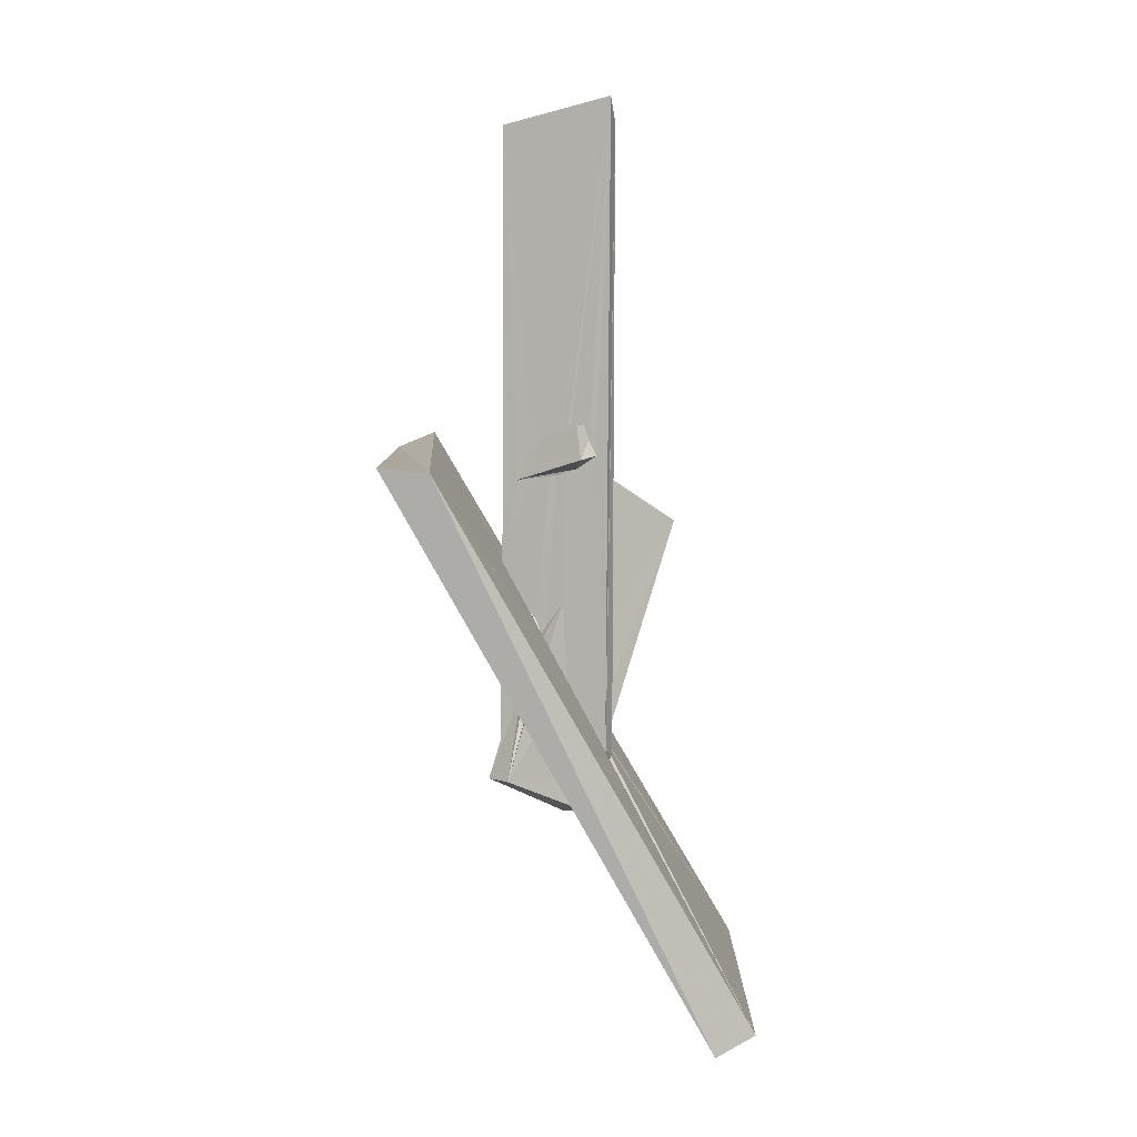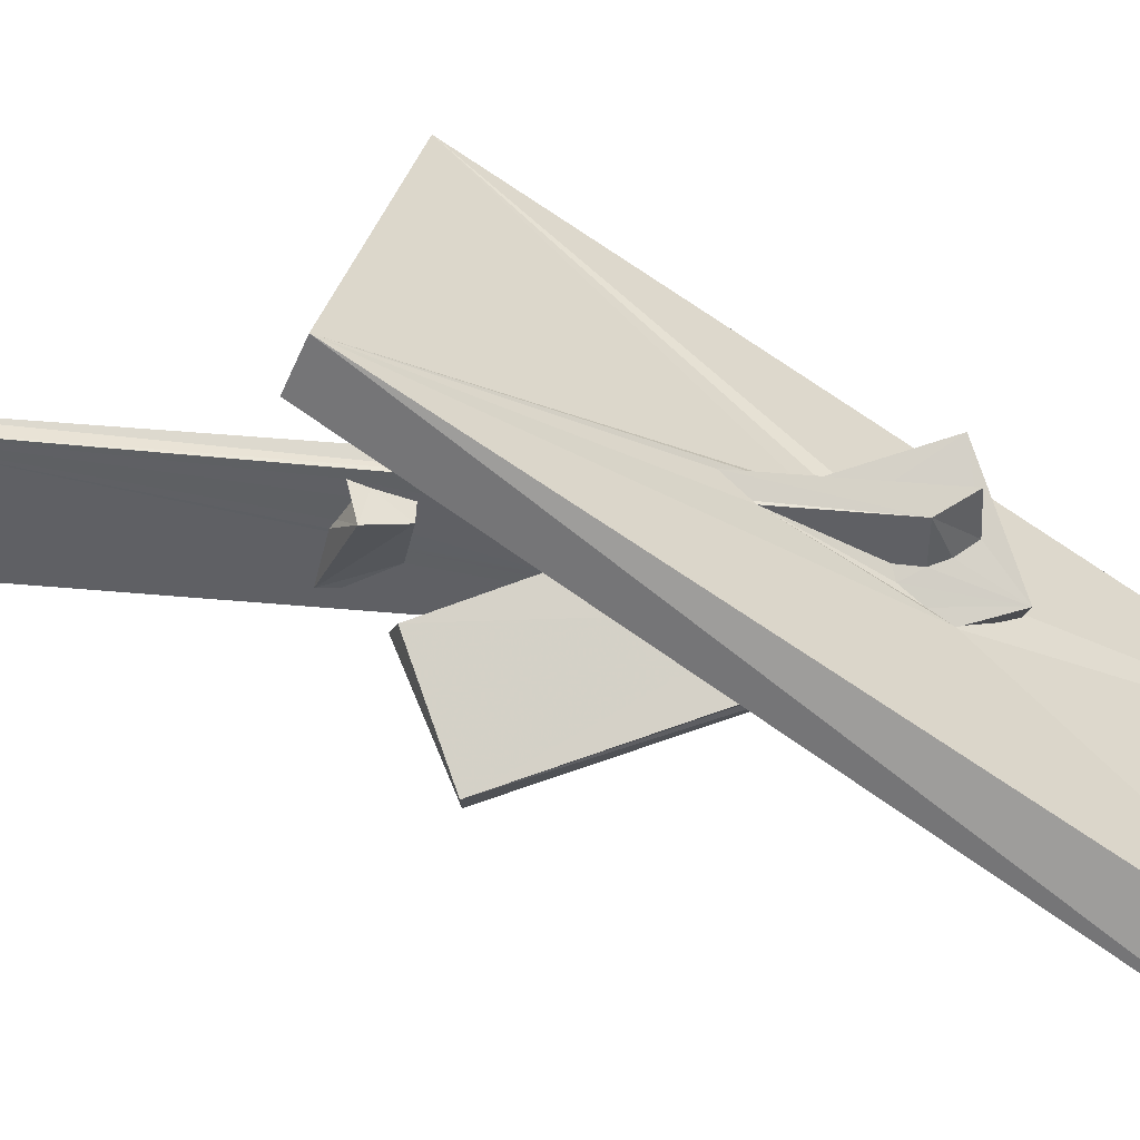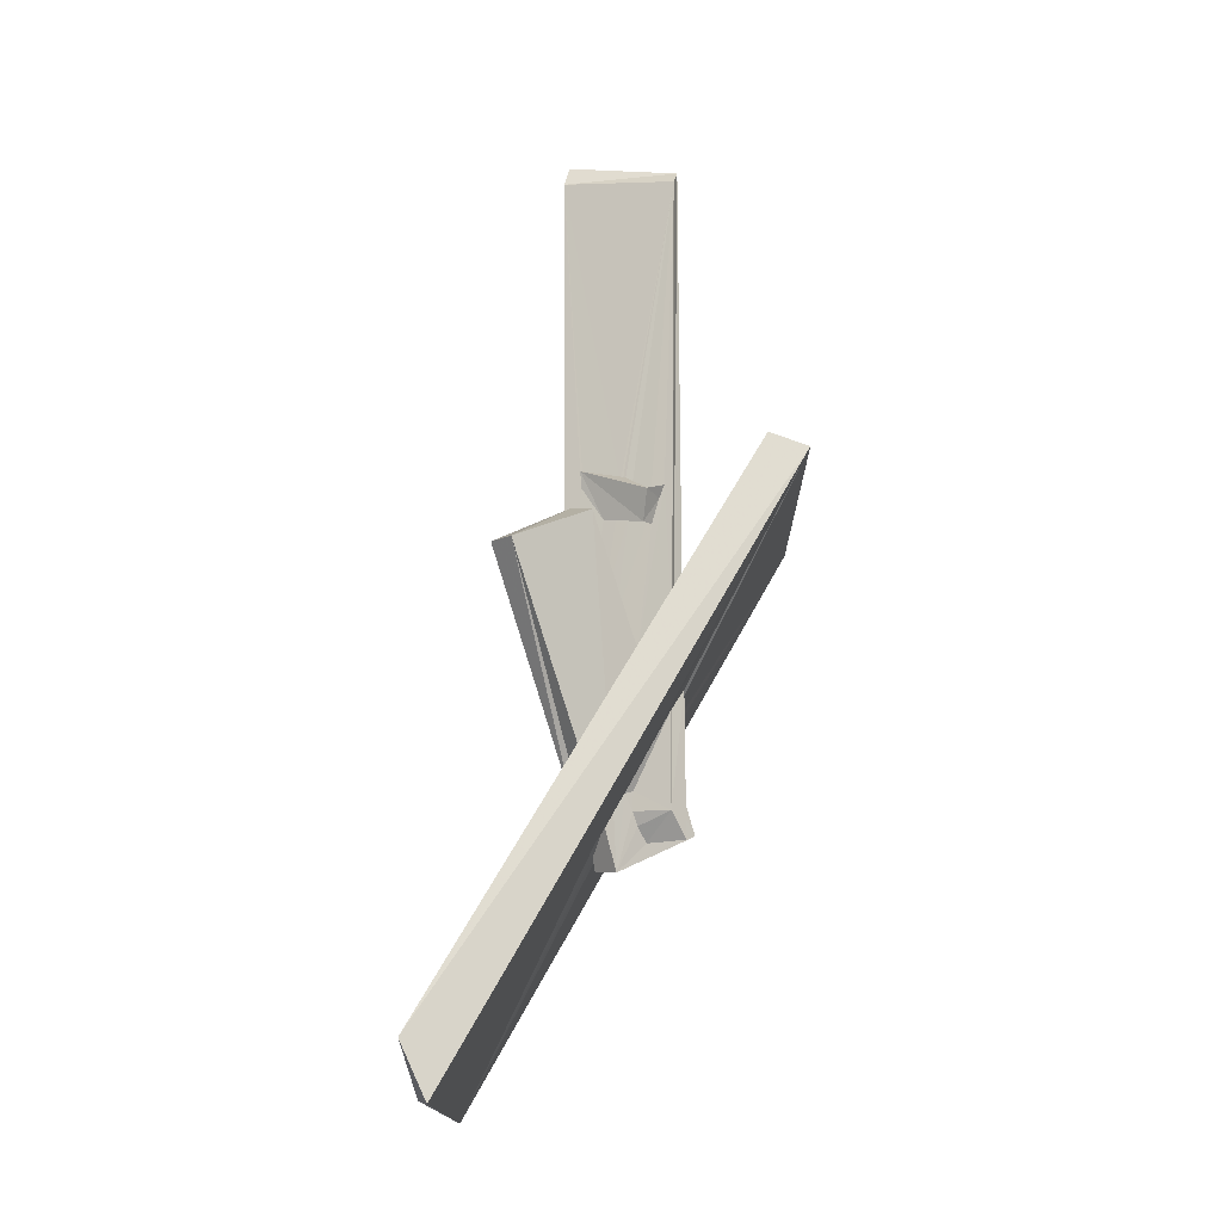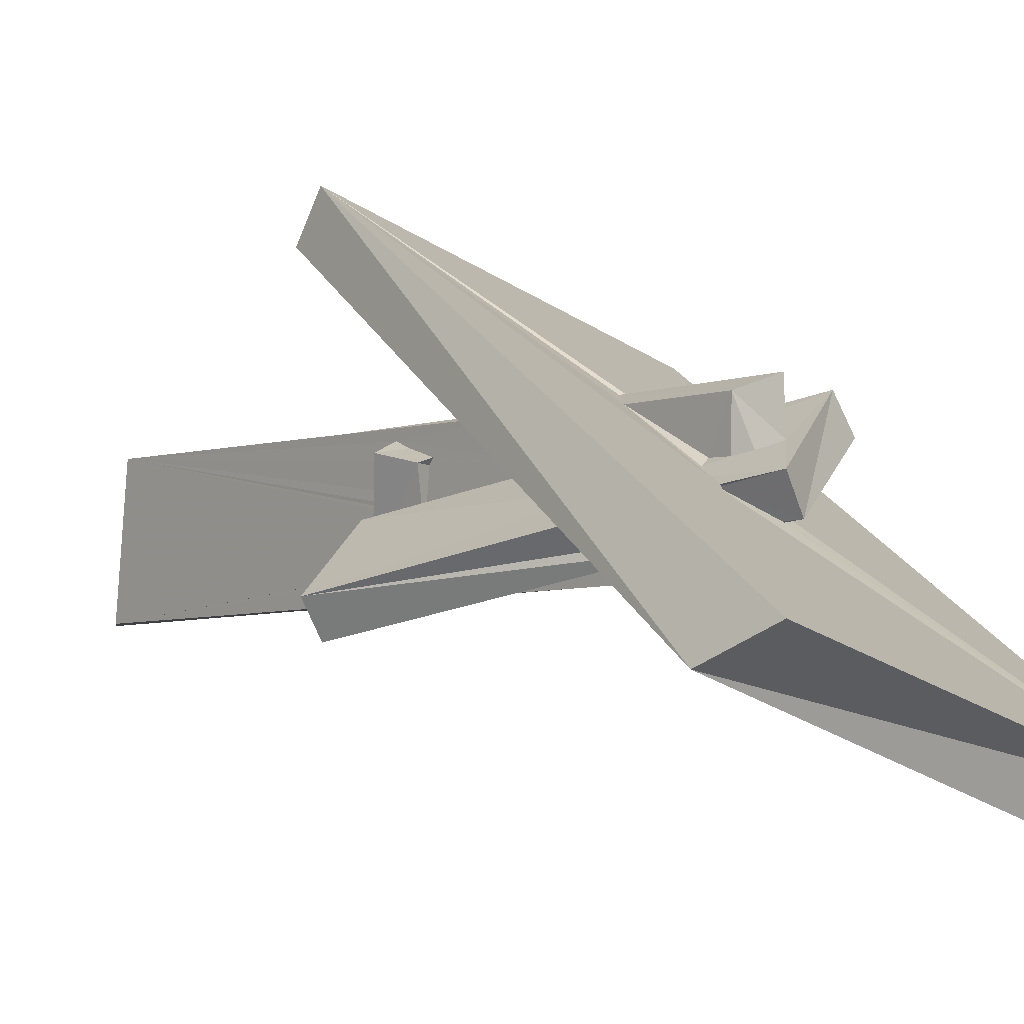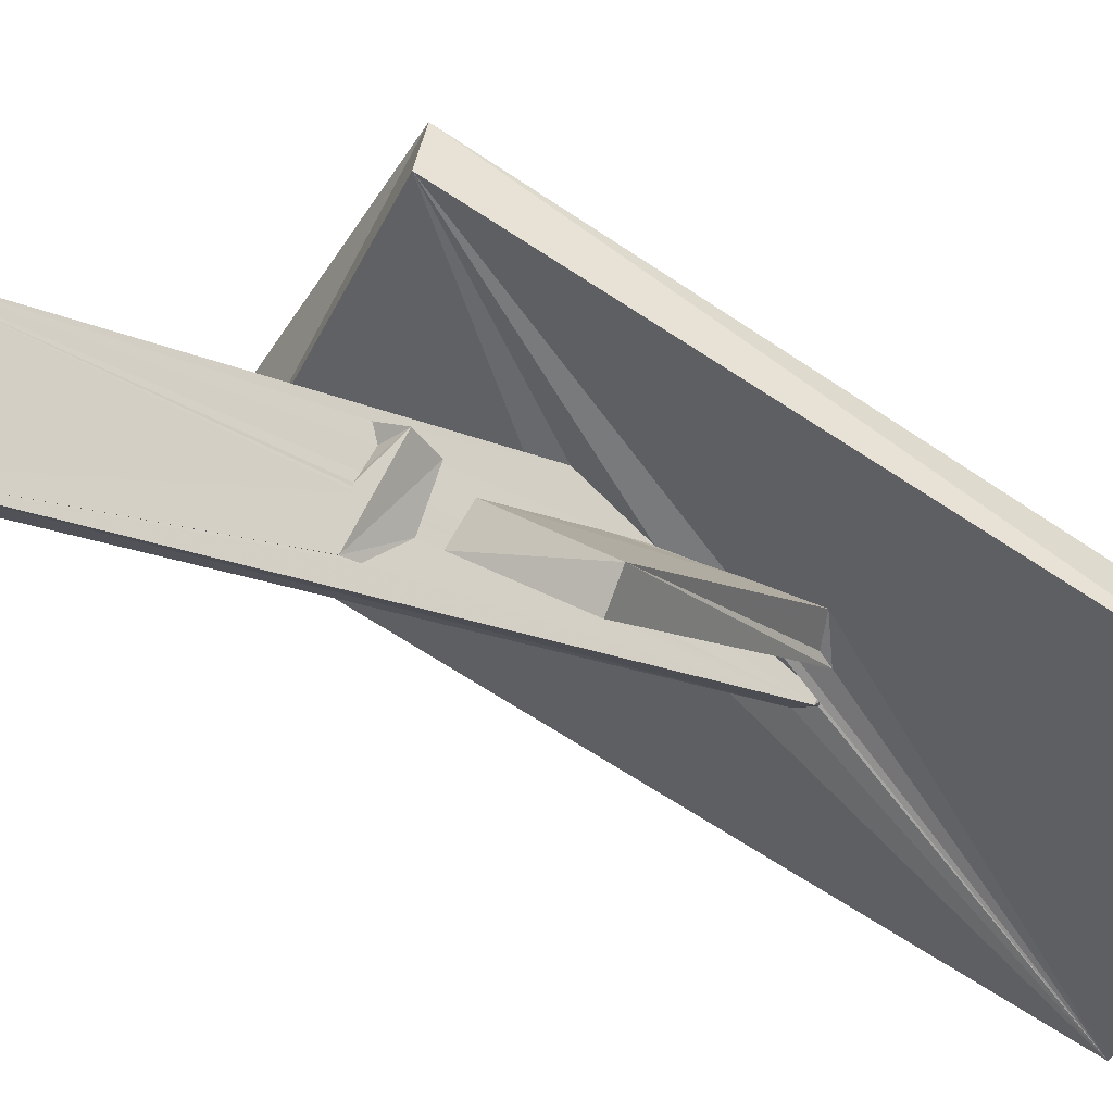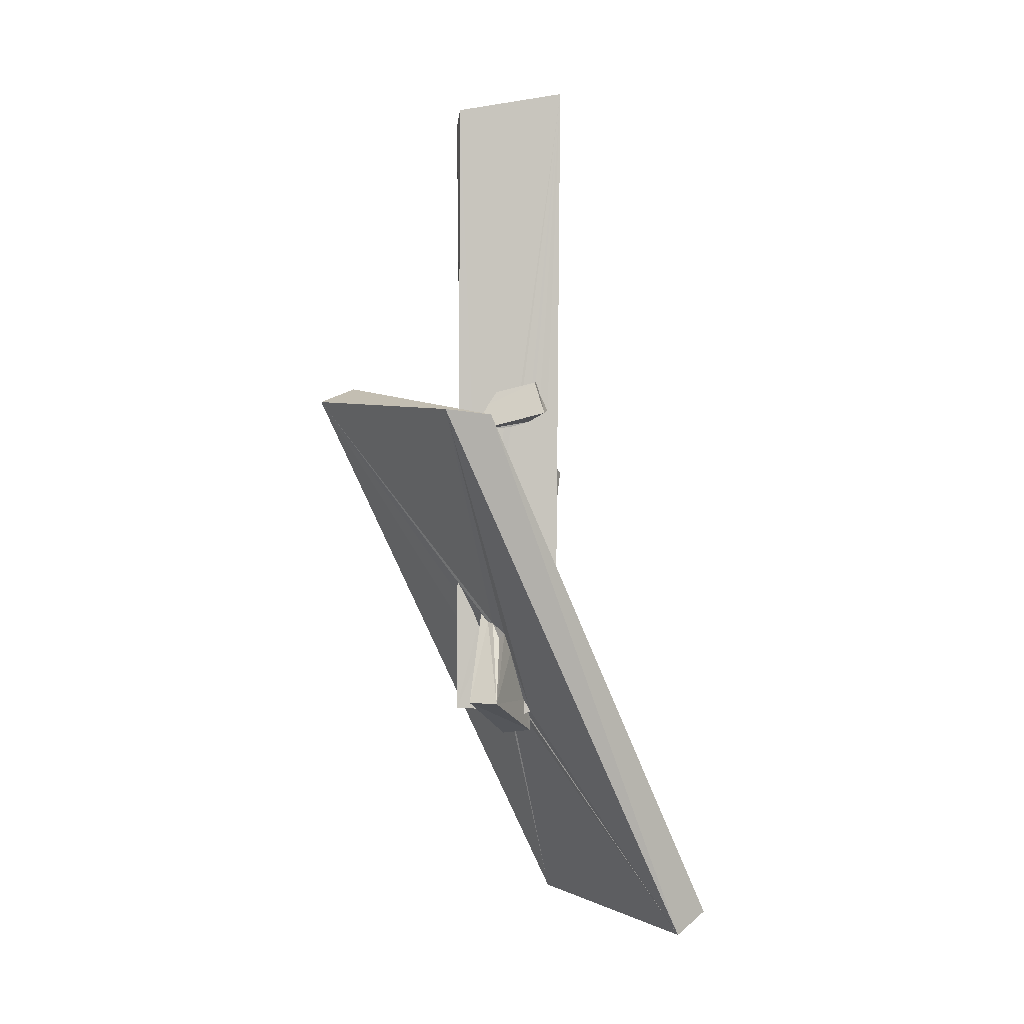
<metadata>
{"format":"obj","ext":"obj","renderer":"f3d","projection":"perspective","resolution":1024,"background":"white","views":[{"elev":2.8,"azim":109.1,"up":"+Y"},{"elev":45.9,"azim":-83.8,"up":"+Z"},{"elev":-14.2,"azim":-71.1,"up":"+Y"},{"elev":-4.5,"azim":-39.0,"up":"+Z"},{"elev":-21.6,"azim":-125.9,"up":"+Z"},{"elev":-0.3,"azim":78.5,"up":"+Y"}]}
</metadata>
<code>
o 090_Cube.373
v -0.1478 -2.077 -0.3145
v -0.1442 -0.3206 -0.04777
v -0.1435 -0.3354 -0.09694
v -0.1494 -5.559 -1.015
v -0.1433 0.271 0.02182
v -0.1365 5.925 1.057
v -0.1366 6.178 -1.073
v -0.1455 0.3485 -0.6839
v -0.1417 -0.3971 -0.293
v -0.1416 0.3834 -0.6864
v -0.1427 0.246 -0.7204
v -0.149 -4.74 -0.4214
v -0.1455 -3.802 -0.3955
v -0.145 -0.3672 0.1794
v -0.1478 -2.341 -0.08747
v 0.1298 -5.483 -0.9853
v -0.1424 0.2868 0.06556
v 0.1364 6.204 1.039
v -0.1511 -5.633 -0.884
v -0.3618 -5.123 -0.6024
v -0.3038 -4.933 -0.5616
v -2.202 -1.226 -1.615
v -0.778 -0.3157 -0.6554
v -0.1437 -0.4911 0.5164
v -0.1447 -2.822 0.3438
v 0.1447 -5.484 -0.9784
v -0.08258 -5.668 -0.9862
v -0.145 0.3524 0.1248
v -0.1409 0.2701 0.2547
v -0.06681 -2.429 0.9734
v 0.1551 6.627 -1.079
v -0.1274 -5.678 -0.9333
v 0.6925 -10.43 -4.022
v -1.106 -0.472 -0.1628
v -0.1446 -3.482 0.331
v -0.1479 -2.33 0.9719
v -0.1439 0.07317 0.5998
v -0.142 0.1468 0.8464
v -0.1427 -0.5564 0.6052
v -0.142 -0.09444 0.7459
v 0.142 -1.969 1.07
v 0.1514 0.4185 -0.04431
v 0.148 -2.893 0.5433
v 0.1523 -0.2147 0.1034
v 0.1462 -0.2916 0.4248
v 0.149 0.3884 0.2698
v 0.1468 -0.3772 0.707
v 0.1467 0.1291 0.4463
v 0.1474 -0.4755 0.7731
v -0.5327 -5.5 -0.7248
v -2.515 -1.254 -1.118
v -0.6478 -4.386 -0.0214
v -0.4844 -4.124 0.07401
v -0.1846 -3.406 0.3045
v -1.343 0.5045 3.067
v 0.489 -3.529 0.01464
v 3.679 -0.2833 1.066
v 0.1464 0.02207 -0.8052
v 0.1484 -0.2239 -0.4064
v 0.1487 -2.745 -0.1404
v 0.148 -4.234 -0.2253
v 0.1505 0.5659 -0.4797
v 0.1499 0.6045 -0.5593
v 0.1515 0.3136 -0.6544
v 0.1515 0.3427 -0.1224
v 0.2603 -3.356 0.2172
v 0.1491 -3.013 0.4132
v 0.1473 -0.3331 -0.02896
v -1.033 -5.049 -0.2975
v -0.6523 -5.232 -0.618
v -4.328 -9.671 -2.184
v 1.036 -10.82 -3.364
v 0.1478 0.4664 -0.2886
v 0.1482 -0.2864 -0.1965
v 0.1459 -3.173 0.1918
v 0.1519 0.4699 -0.2359
v 0.2166 -3.4 0.2427
v 0.1476 -3.391 0.3051
v 3.893 -0.202 1.973
v -1.201 0.2182 3.768
v 0.1463 -6.238 -0.4443
v 0.8957 -4.578 0.255
v -4.117 -10.68 -1.767
v 0.02652 -6.179 -0.3796
v -0.1245 -6.398 -0.4986
v 0.6405 -4.377 0.4471
v 0.7747 -4.688 0.3388
v 0.706 -4.975 0.09146
v 0.5405 -4.348 0.5287
v -0.5925 -5.933 -0.1217
v -0.6194 -5.993 -0.09815
v 0.07754 -6.027 -0.3631
v -0.05822 -6.649 -0.4717
v -0.1419 -6.419 -0.4848
v 1.356 -5.962 0.5058
v 0.1457 -5.992 -0.2989
v 1.039 -5.956 0.9993
v 0.1477 -3.516 1.093
v 0.4026 -4.19 0.6443
v -0.1478 -3.943 0.9315
v -0.4794 -5.676 0.007348
v 0.1443 -6.288 -0.3147
v 0.1502 -4.161 0.7624
v -0.1065 -3.886 0.9409
v -0.377 -6.728 0.02471
v -0.306 -5.369 0.147
v 0.1449 -4.682 0.4714
v 0.1485 -6.175 0.3942
v 0.1478 -6.142 1.111
v 0.1503 -4.422 0.6566
v -0.1476 -5.663 0.9359
v -0.1485 -5.304 0.2521
v -0.1508 -5.655 0.2435
v -0.0472 -5.905 0.2959
v -0.5959 -0.02565 0.6685
v -0.189 0.5403 -0.7177
v -0.3774 -0.5659 0.5283
v 0.3684 0.5798 -0.4911
v 0.5829 -0.05996 -0.6423
v 0.1764 -0.4272 0.7544
f 6 7 5 17
f 7 4 11
f 4 9 11
f 10 8 7
f 4 1 3 9
f 11 10 7
f 8 5 7
f 1 2 3
f 6 17 28
f 28 29 6
f 1 15 14 2
f 13 1 4 12
f 4 19 12
f 112 113 111 100
f 38 40 39 25
f 25 35 36 38
f 39 24 25
f 6 37 38
f 36 6 38
f 37 6 29
f 15 25 24 14
f 16 4 7 26
f 7 31 26
f 27 4 16
f 103 98 109 110
f 44 43 67 68
f 31 42 65
f 18 49 48
f 18 41 49
f 41 47 49
f 48 46 18
f 41 44 45 47
f 42 31 18 46
f 41 43 44
f 31 64 58
f 31 63 64
f 31 62 63
f 58 26 31
f 58 59 60 26
f 60 61 26
f 74 75 60 59
f 31 73 62
f 75 68 67 78
f 75 74 68
f 73 31 76
f 31 65 76
f 109 108 107 110
f 96 102 81
f 111 109 98 104
f 111 104 100
f 18 6 30 41
f 30 6 36
f 111 113 114 108
f 81 102 92
f 32 4 27
f 19 4 32
f 108 109 111
f 18 31 7 6
f 105 106 101 91
f 52 34 51 69
f 25 34 52 53
f 53 54 25
f 113 112 106 105
f 35 25 54
f 105 108 114
f 105 114 113
f 105 97 108
f 107 108 97 99
f 93 90 94 85
f 105 91 90 93
f 51 70 69
f 51 22 50 70
f 22 1 13 20
f 20 13 12 21
f 82 95 88
f 60 56 61
f 84 93 85
f 22 20 50
f 23 1 22
f 102 93 84 92
f 102 95 93
f 95 102 96 88
f 15 1 23 34
f 95 87 86
f 89 97 95 86
f 99 97 89
f 75 77 66
f 75 78 77
f 95 82 87
f 60 75 66 56
f 15 34 25
f 97 105 93 95
f 23 22 51 34
f 98 103 99
f 89 80 98 99
f 91 101 100 80
f 106 112 100 101
f 100 104 98 80
f 83 72 90 91
f 103 110 99
f 86 79 80 89
f 110 107 99
f 79 82 81 72
f 88 96 81 82
f 86 87 82 79
f 94 90 72 85
f 81 84 85 72
f 81 92 84
f 80 83 91
f 80 55 71 83
f 56 66 43 41
f 33 26 56 57
f 27 16 26 33
f 41 57 56
f 19 32 27 33
f 41 30 36 55
f 66 77 67 43
f 41 55 57
f 36 35 54 55
f 26 61 56
f 33 20 21 19
f 77 78 67
f 53 71 55 54
f 50 33 69 70
f 33 71 69
f 71 52 69
f 71 53 52
f 21 12 19
f 50 20 33
f 72 33 57 79
f 72 83 71 33
f 57 55 80 79
f 76 118 62 73
f 118 63 62
f 118 65 42
f 42 46 118
f 118 76 65
f 28 17 5 116
f 5 8 116
f 115 29 28 116
f 115 38 37 29
f 9 117 116 11
f 116 117 115
f 45 120 47
f 120 68 74 59
f 120 45 44
f 120 44 68
f 59 58 119 120
f 3 2 14 9
f 24 117 9 14
f 24 39 117
f 120 119 48 49
f 48 119 118 46
f 47 120 49
f 40 115 117 39
f 38 115 40
f 119 58 64 118
f 64 63 118
f 11 116 10
f 10 116 8

</code>
